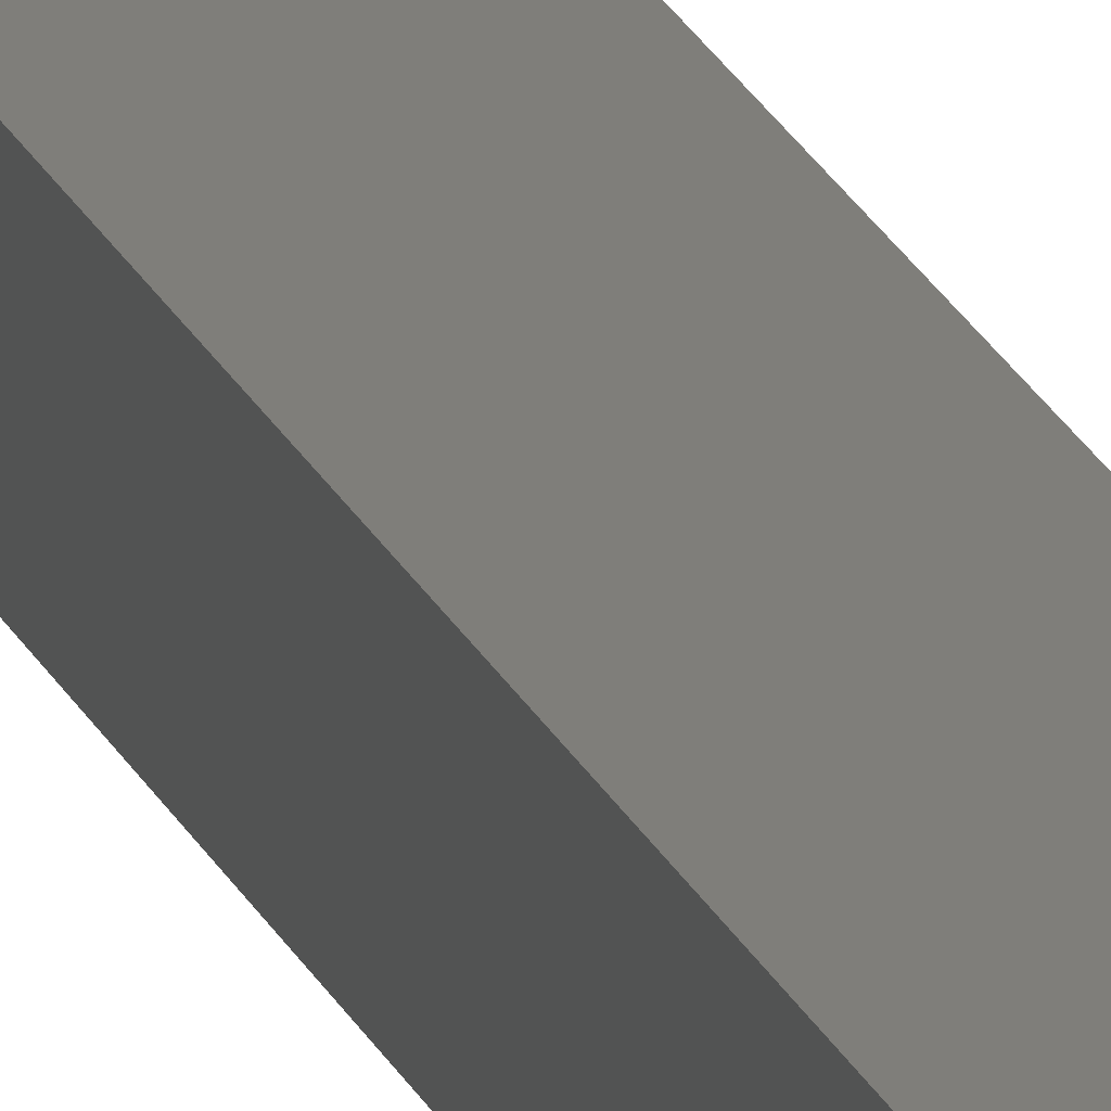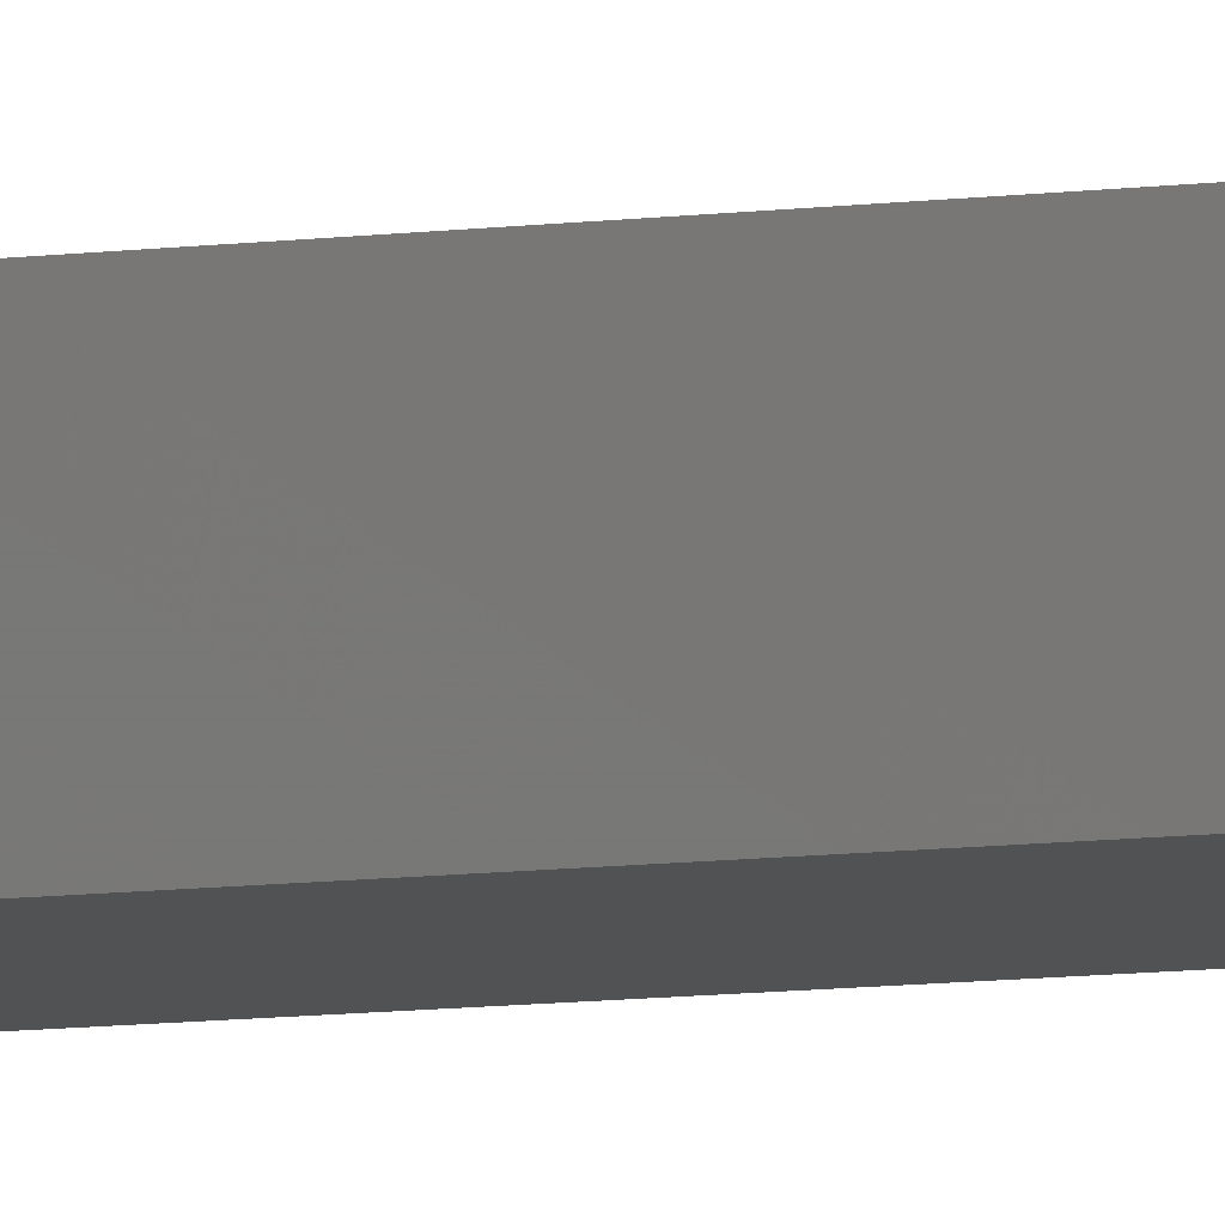
<metadata>
{"format":"stl","ext":"stl","renderer":"f3d","projection":"perspective","resolution":1024,"background":"white","views":[{"elev":11.5,"azim":169.7,"up":"+Y"},{"elev":-2.6,"azim":-38.6,"up":"+Y"}]}
</metadata>
<code>
# stl→obj: 16 verts, 28 faces
v 9.838 3.855 72.84
v 9.818 3.857 72.84
v 9.818 3.857 76.41
v 9.838 3.855 76.41
v 9.857 3.853 72.84
v 9.857 3.853 76.41
v 9.877 3.851 72.84
v 9.877 3.851 76.41
v 9.872 3.801 76.41
v 9.872 3.801 72.84
v 9.812 3.807 76.41
v 9.832 3.805 72.84
v 9.832 3.805 76.41
v 9.852 3.803 76.41
v 9.812 3.807 72.84
v 9.852 3.803 72.84
f 1 2 3
f 1 3 4
f 5 4 6
f 5 1 4
f 7 6 8
f 7 5 6
f 7 8 9
f 10 7 9
f 11 12 13
f 13 12 14
f 15 12 11
f 12 16 14
f 14 10 9
f 16 10 14
f 15 11 3
f 2 15 3
f 16 7 10
f 12 5 16
f 16 5 7
f 15 1 12
f 12 1 5
f 15 2 1
f 8 14 9
f 6 13 14
f 6 14 8
f 4 13 6
f 3 11 13
f 3 13 4

</code>
